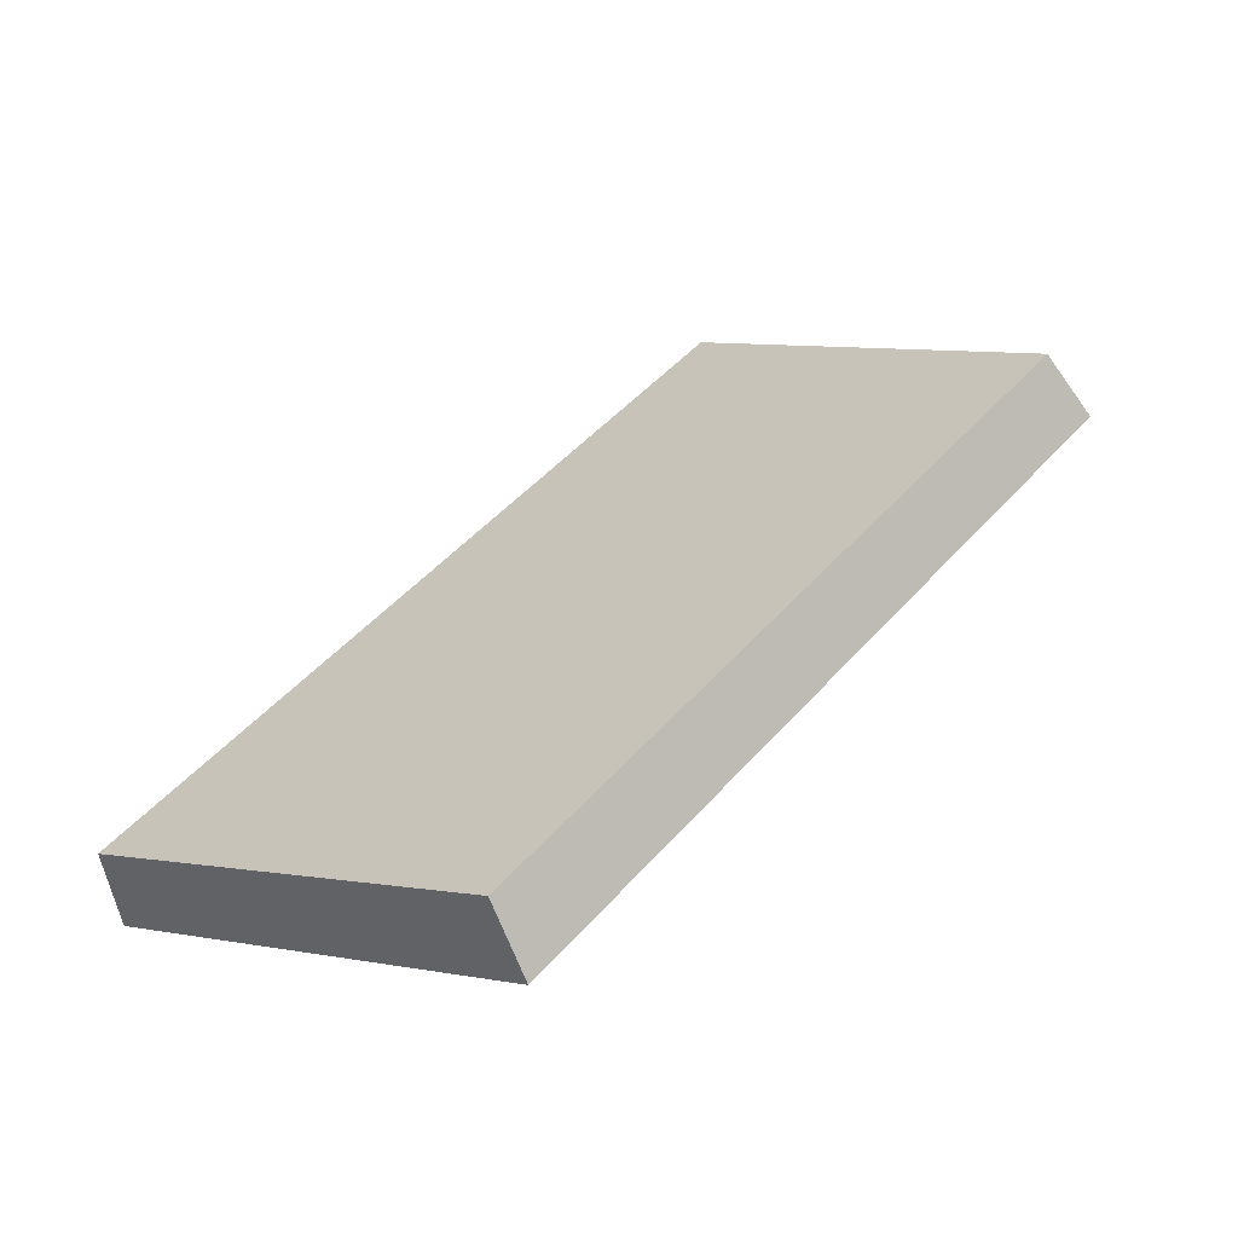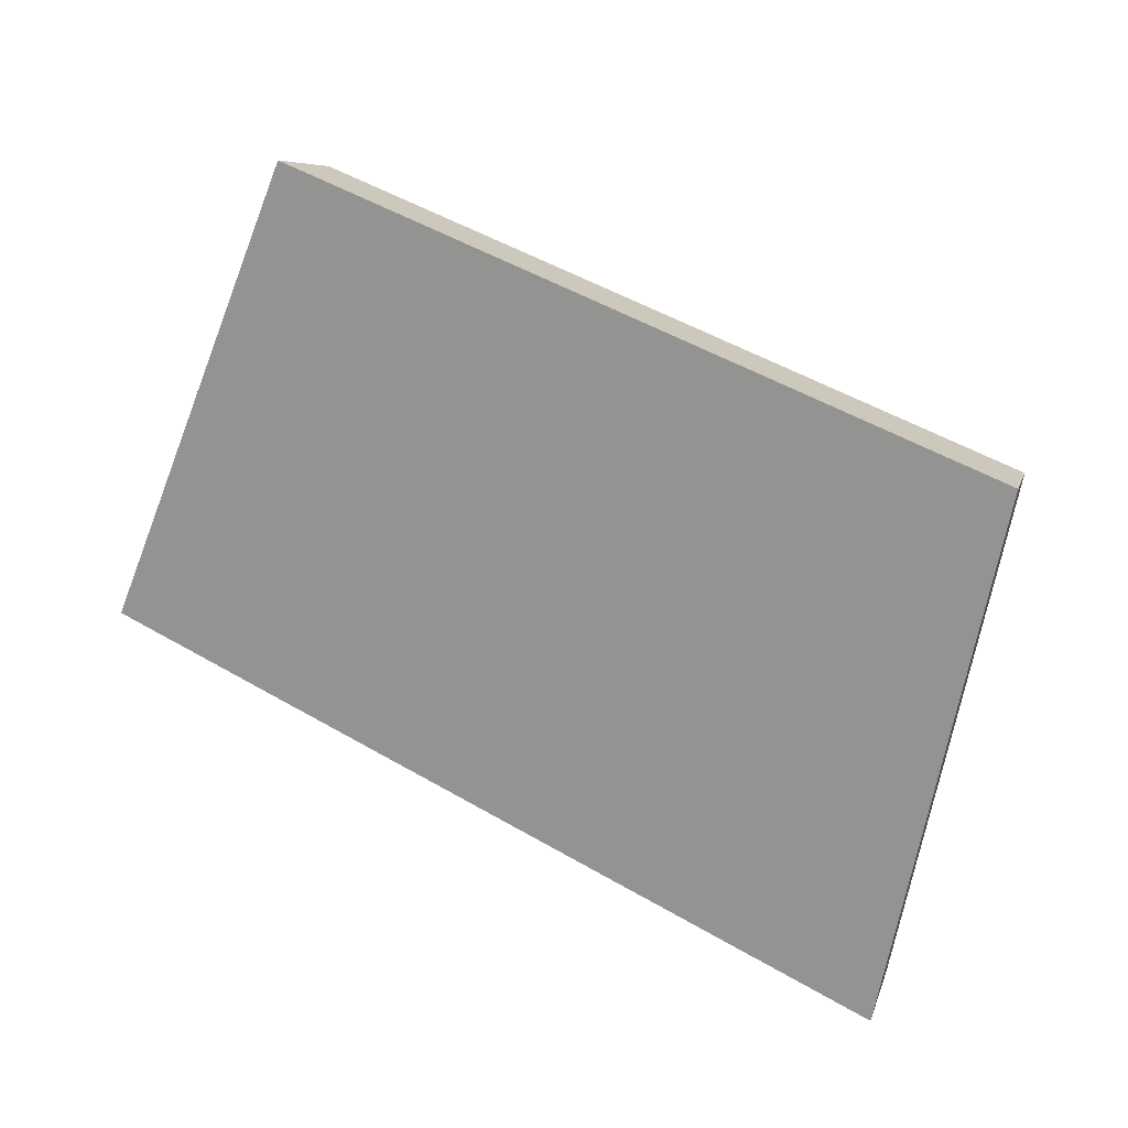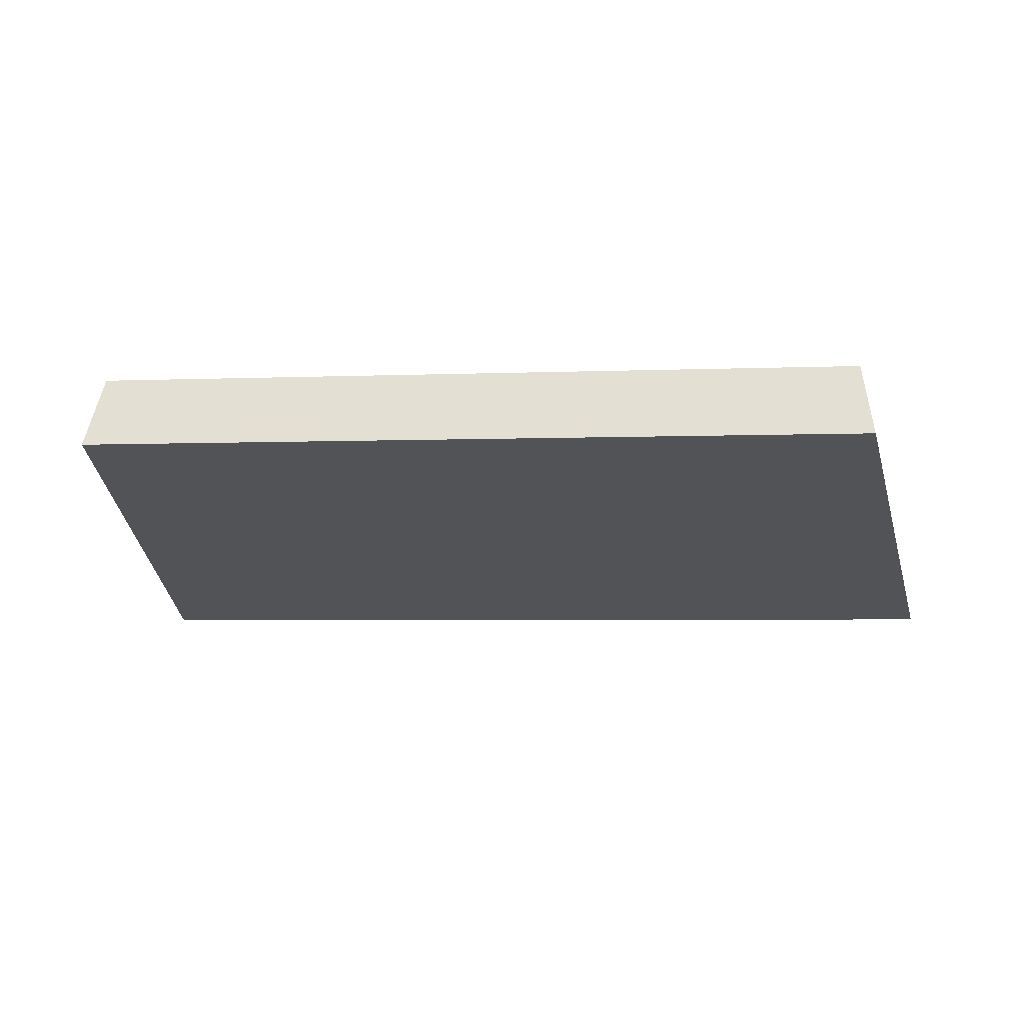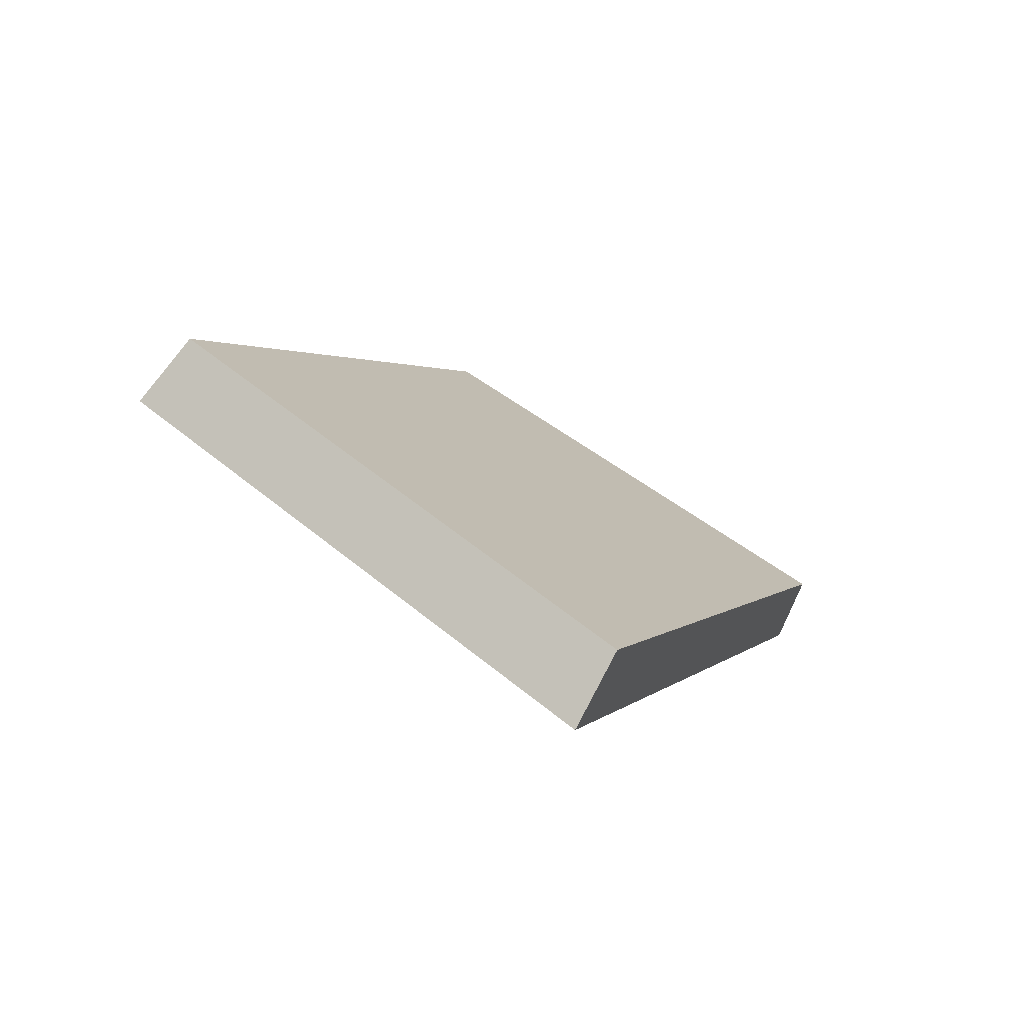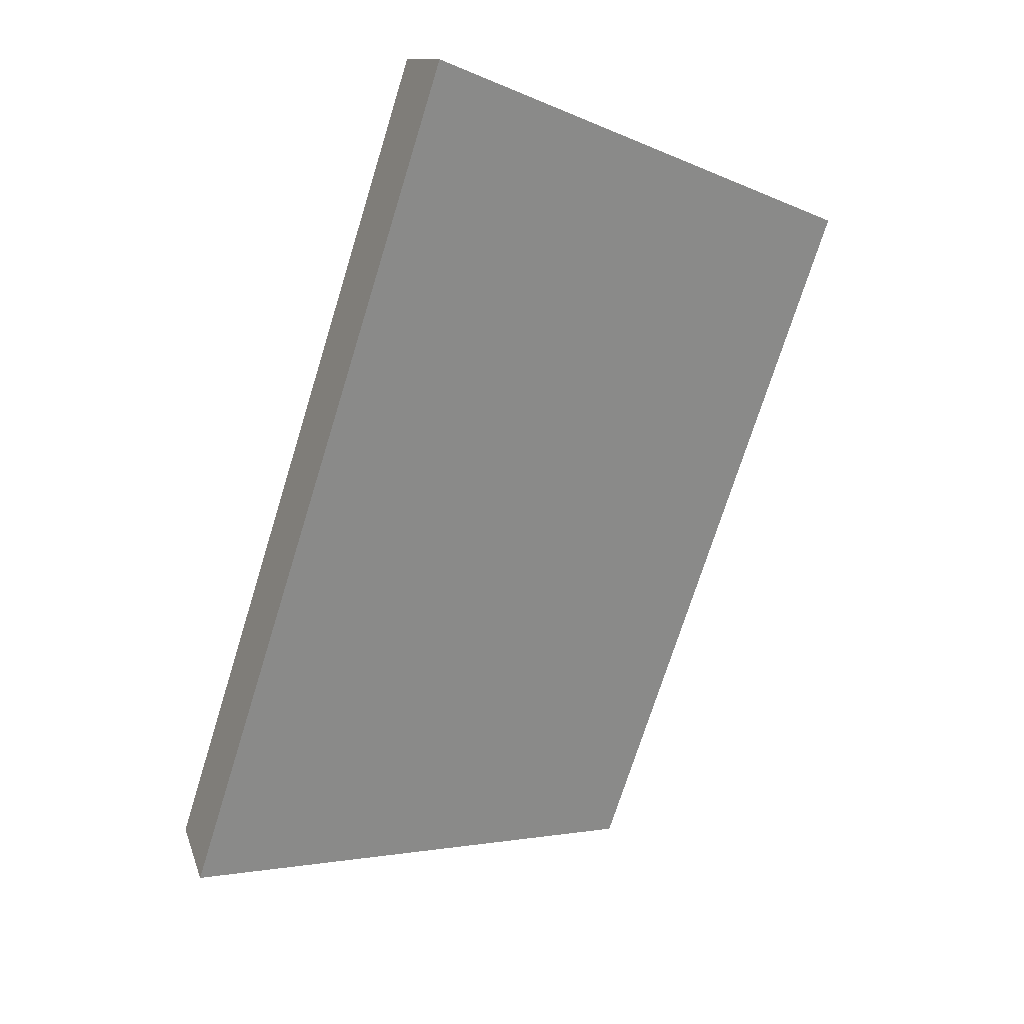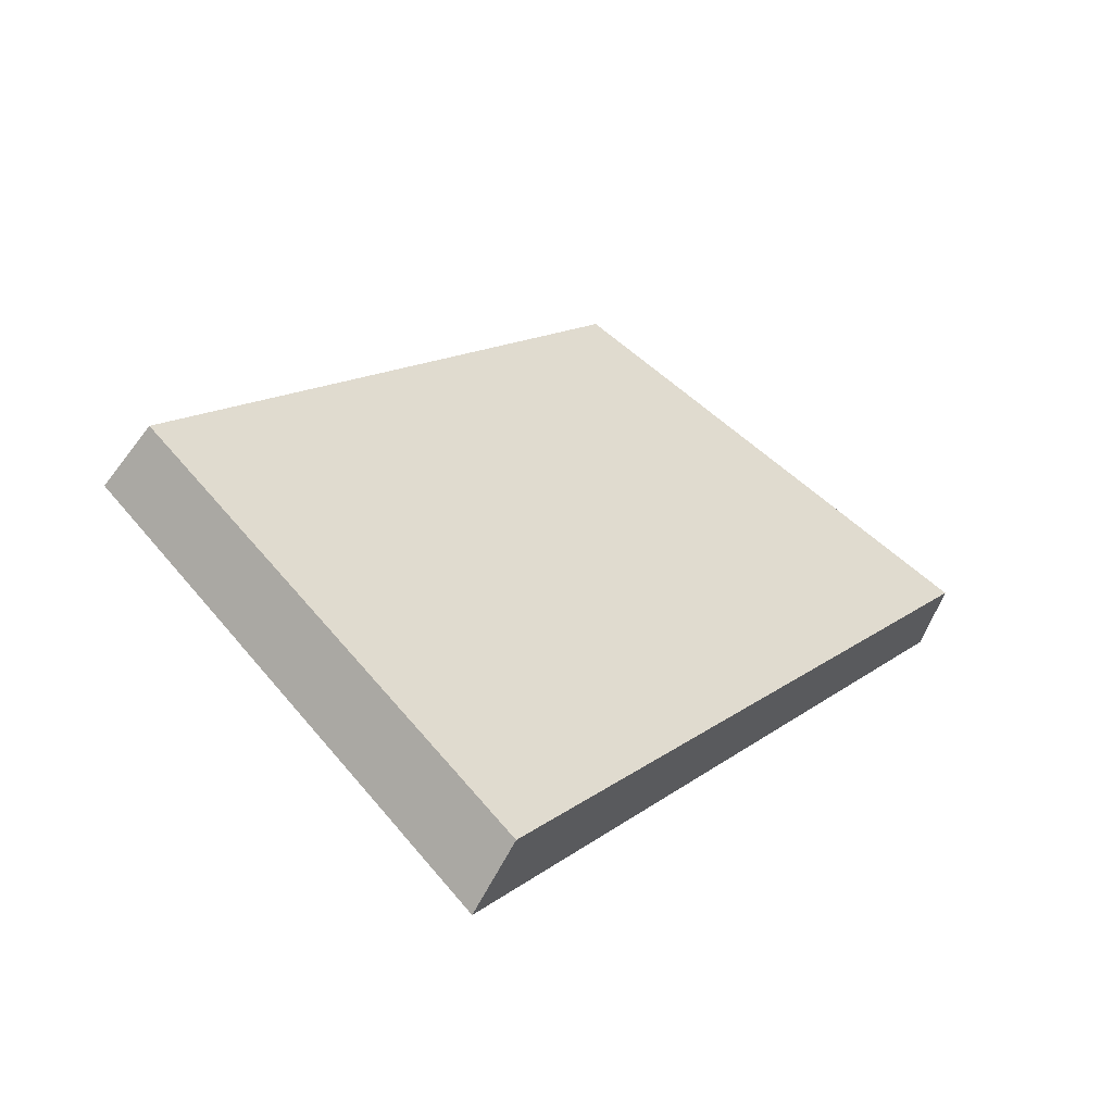
<metadata>
{"format":"obj","ext":"obj","renderer":"f3d","projection":"perspective","resolution":1024,"background":"white","views":[{"elev":47.2,"azim":129.7,"up":"+Z"},{"elev":52.0,"azim":-146.1,"up":"+Y"},{"elev":9.4,"azim":-171.7,"up":"+Z"},{"elev":3.7,"azim":-71.0,"up":"+Z"},{"elev":-74.8,"azim":72.7,"up":"+Z"},{"elev":16.9,"azim":-56.9,"up":"+Z"}]}
</metadata>
<code>
v 2.03 0.09169 2.429
v 2.051 0.09169 2.428
v 2.05 0.1026 2.435
v 2.031 0.1026 2.436
v 2.05 0.1038 2.434
v 2.05 0.1026 2.435
v 2.051 0.09169 2.428
v 2.052 0.09248 2.427
v 2.031 0.1038 2.434
v 2.031 0.1026 2.436
v 2.05 0.1026 2.435
v 2.05 0.1038 2.434
v 2.052 0.09248 2.427
v 2.051 0.09169 2.428
v 2.03 0.09169 2.429
v 2.029 0.09248 2.427
v 2.029 0.09248 2.427
v 2.03 0.09169 2.429
v 2.031 0.1026 2.436
v 2.031 0.1038 2.434
v 2.031 0.1038 2.434
v 2.05 0.1038 2.434
v 2.052 0.09248 2.427
v 2.029 0.09248 2.427
f 1 2 3
f 1 3 4
f 5 6 7
f 5 7 8
f 9 10 11
f 9 11 12
f 13 14 15
f 13 15 16
f 17 18 19
f 17 19 20
f 21 22 23
f 21 23 24

</code>
